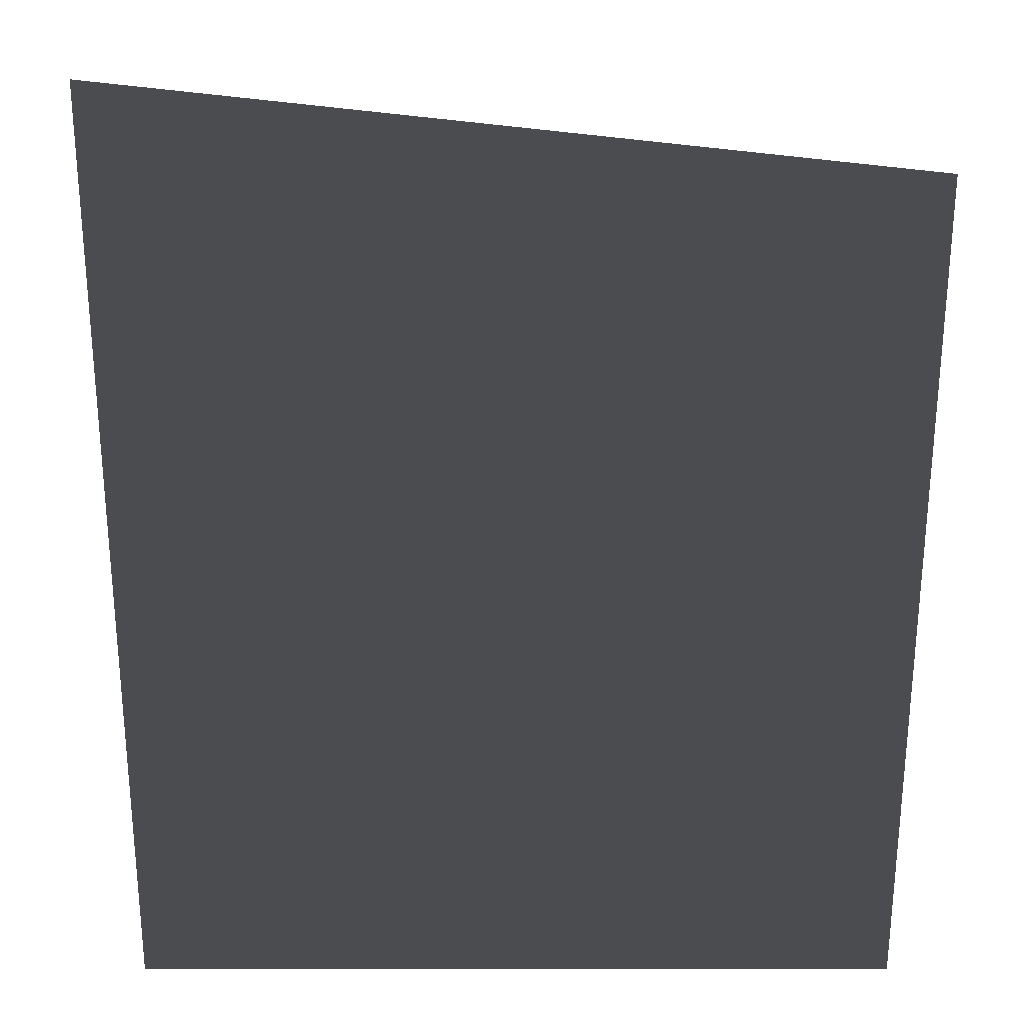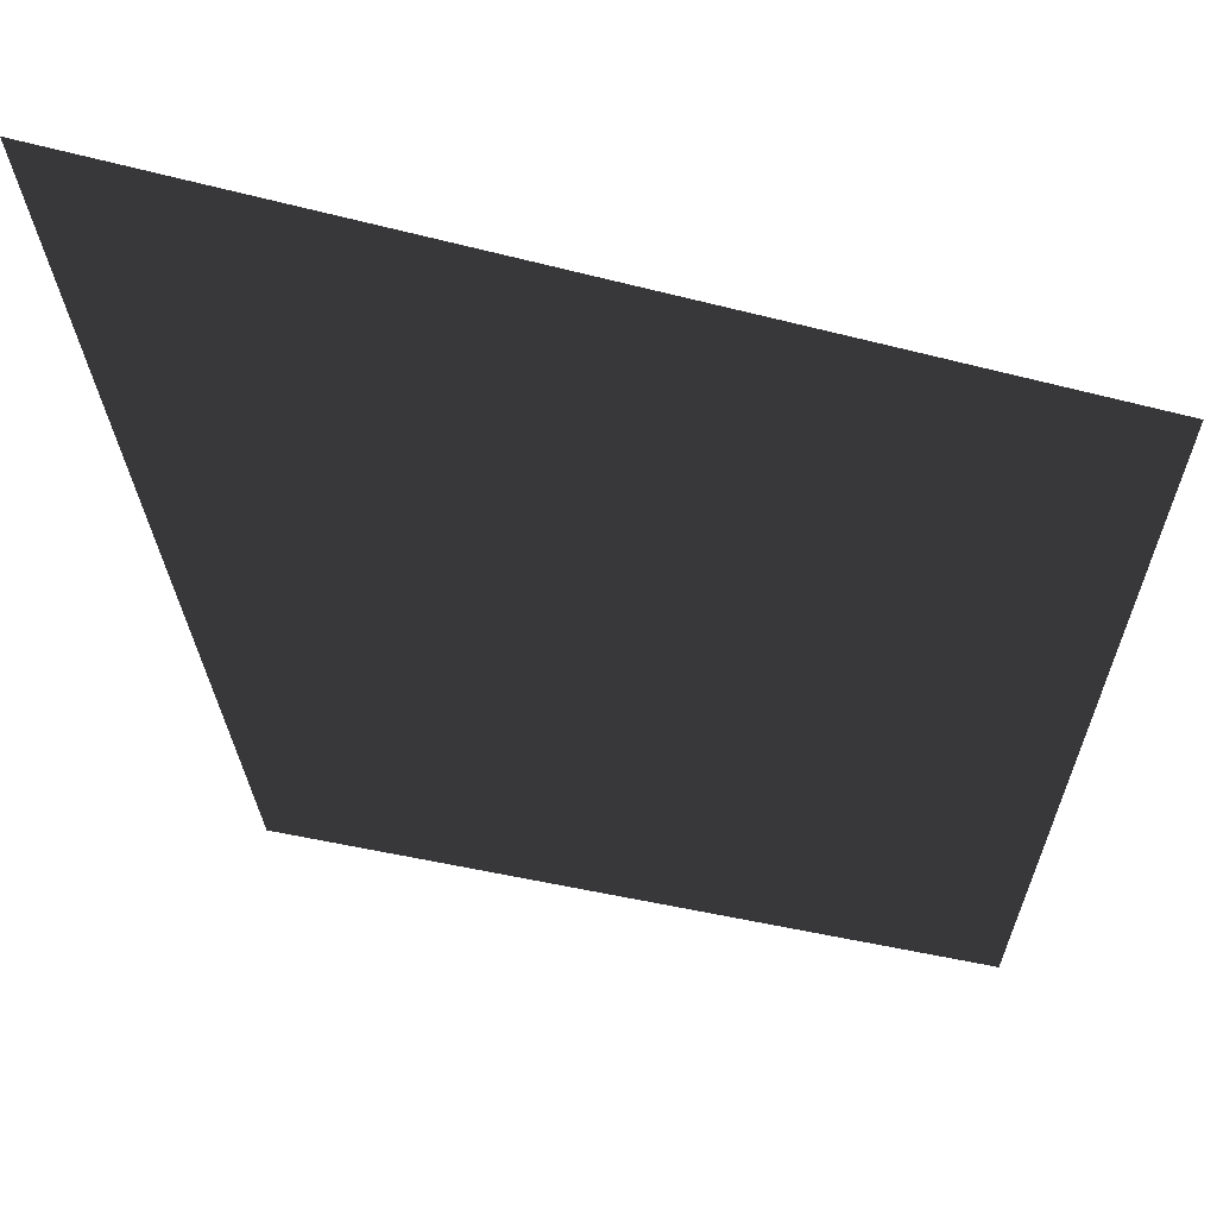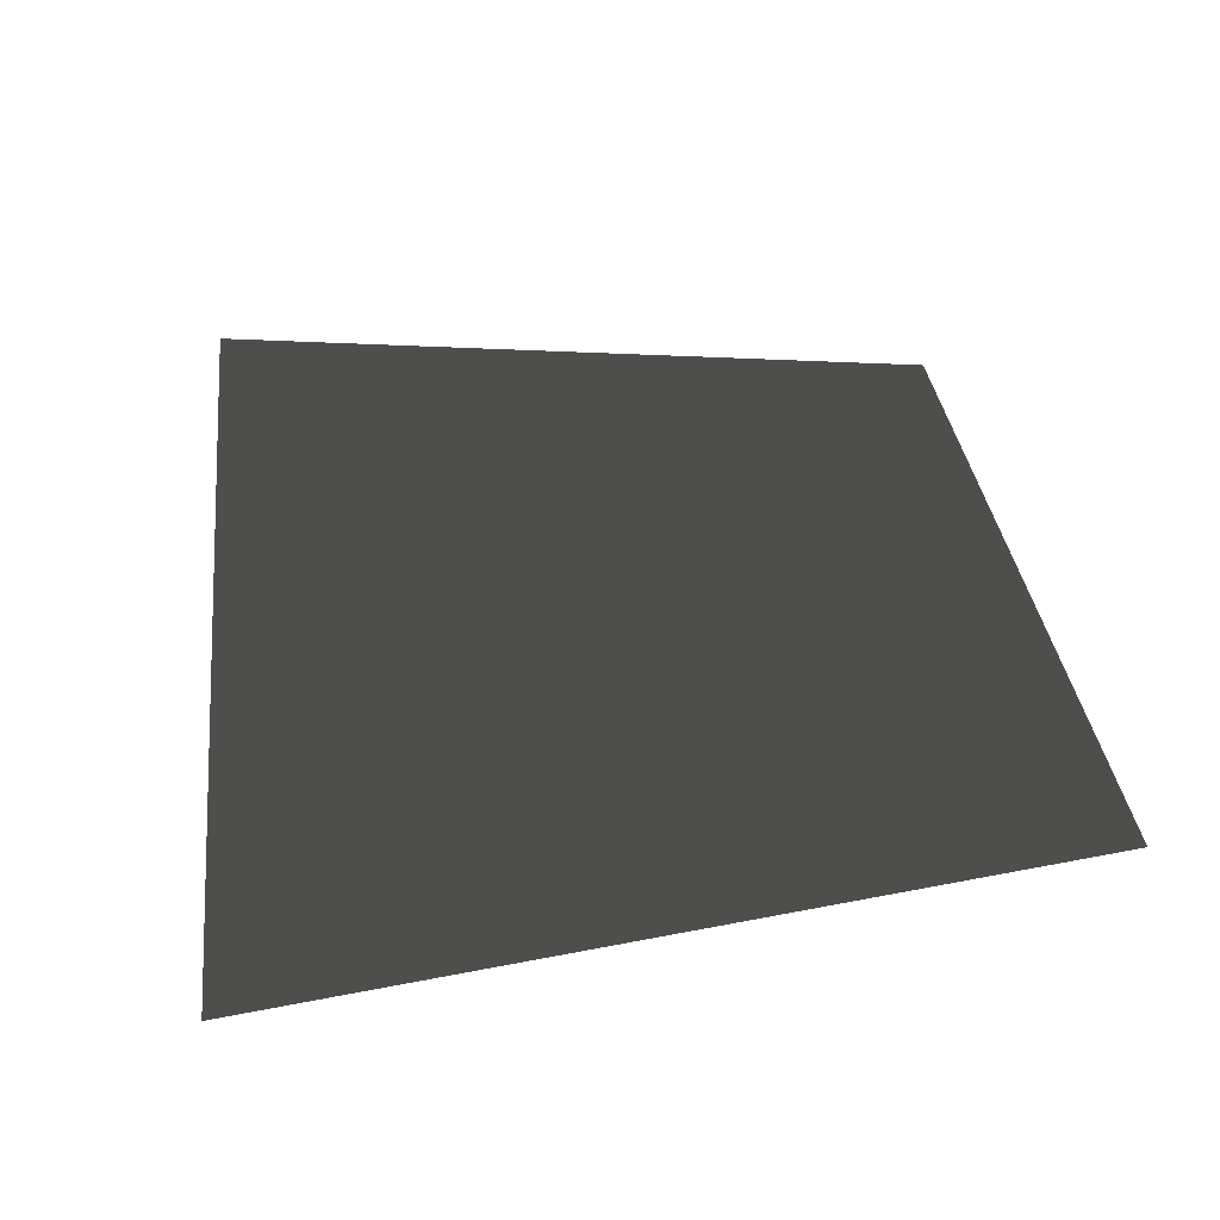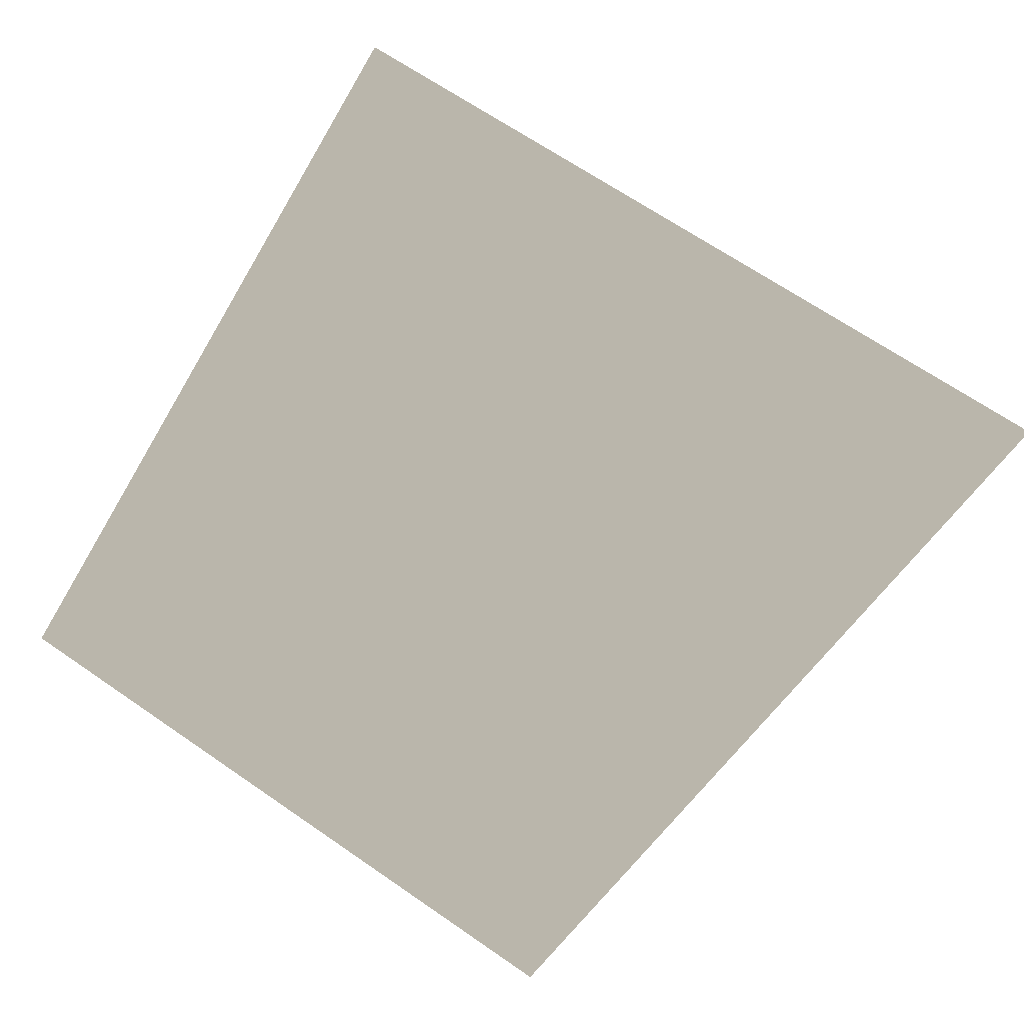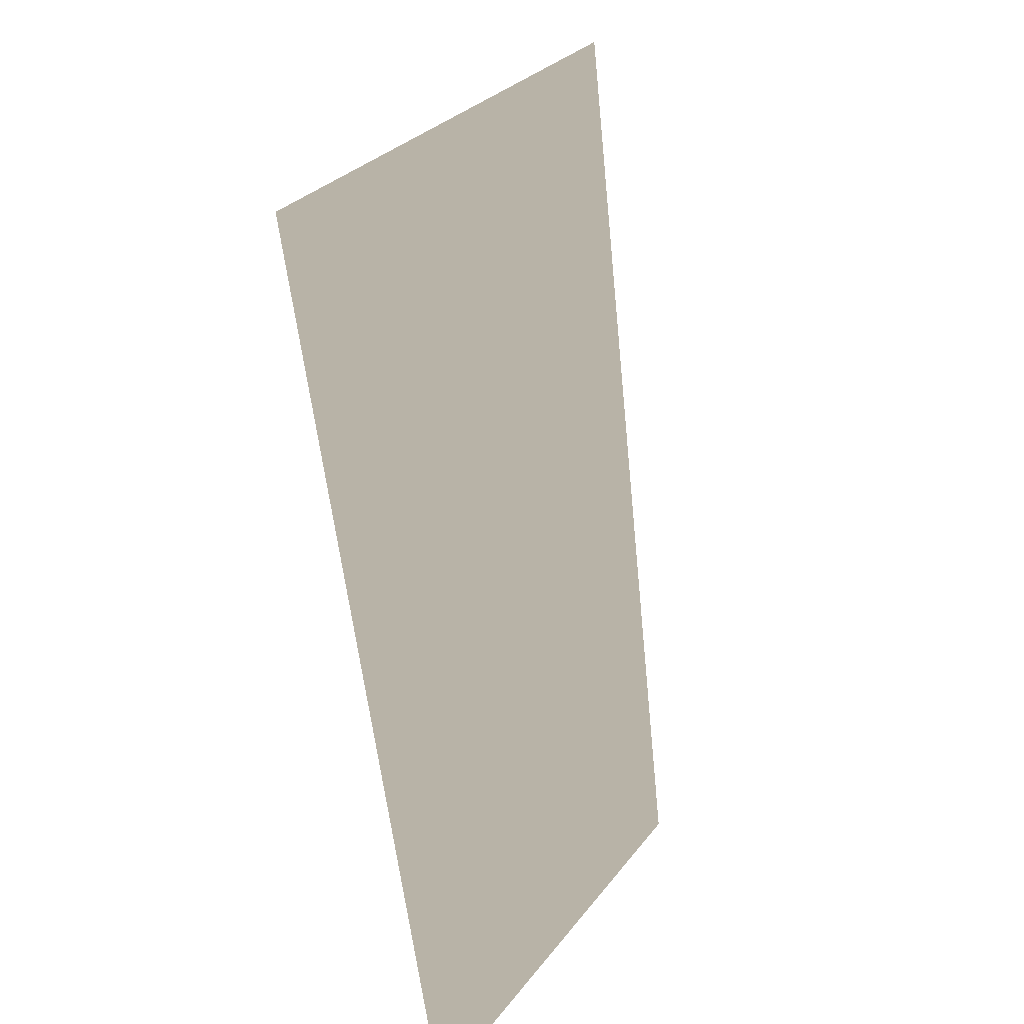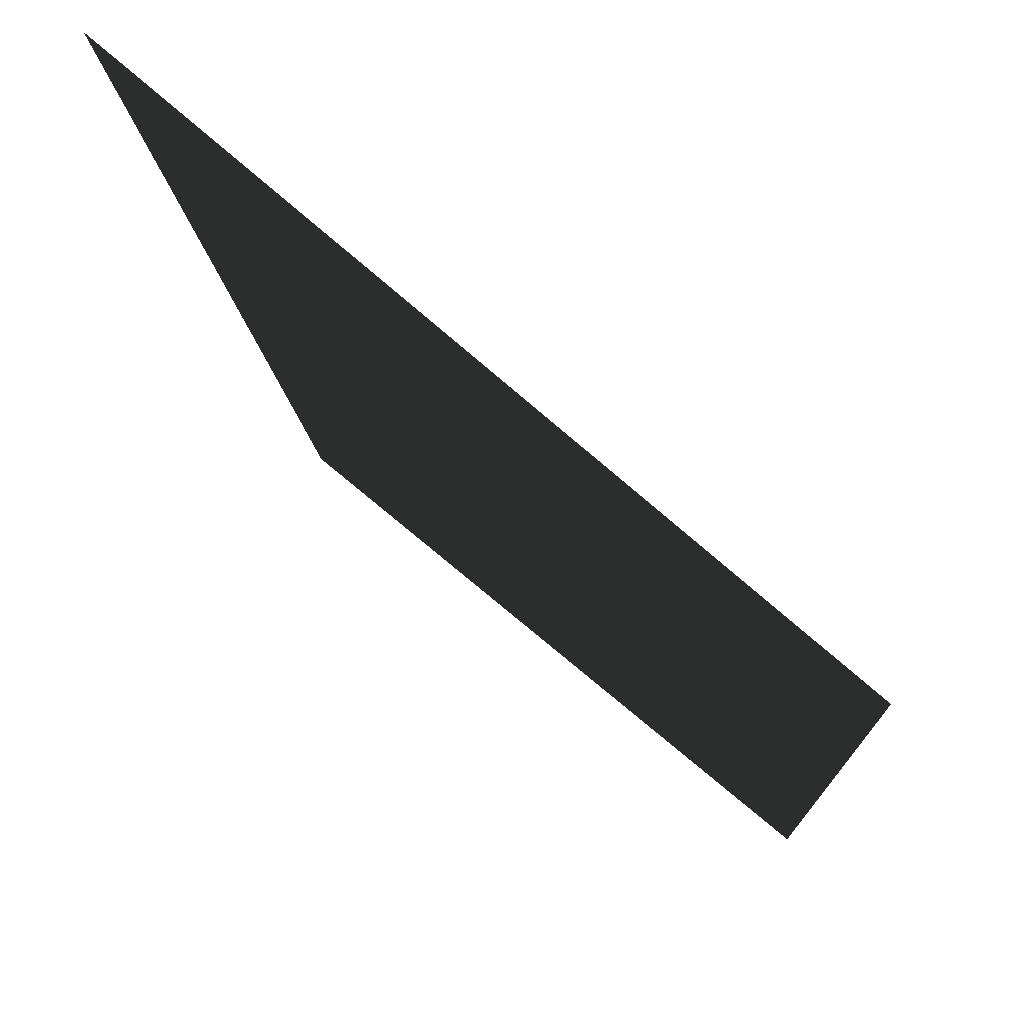
<metadata>
{"format":"obj","ext":"obj","renderer":"f3d","projection":"perspective","resolution":1024,"background":"white","views":[{"elev":-15.1,"azim":0.7,"up":"+Y"},{"elev":44.8,"azim":13.6,"up":"+Y"},{"elev":45.8,"azim":-102.0,"up":"+Z"},{"elev":-78.2,"azim":143.4,"up":"+Z"},{"elev":12.8,"azim":109.0,"up":"+Y"},{"elev":64.8,"azim":41.5,"up":"+Y"}]}
</metadata>
<code>
g house_lv1_glow
v -1.296 1.867 -0.2945
v -1.258 1.502 -0.3414
v -0.9616 1.502 -0.3414
v -0.9251 1.825 -0.2994
g house_lv1_glow_0
f 3 2 1
f 4 3 1

</code>
